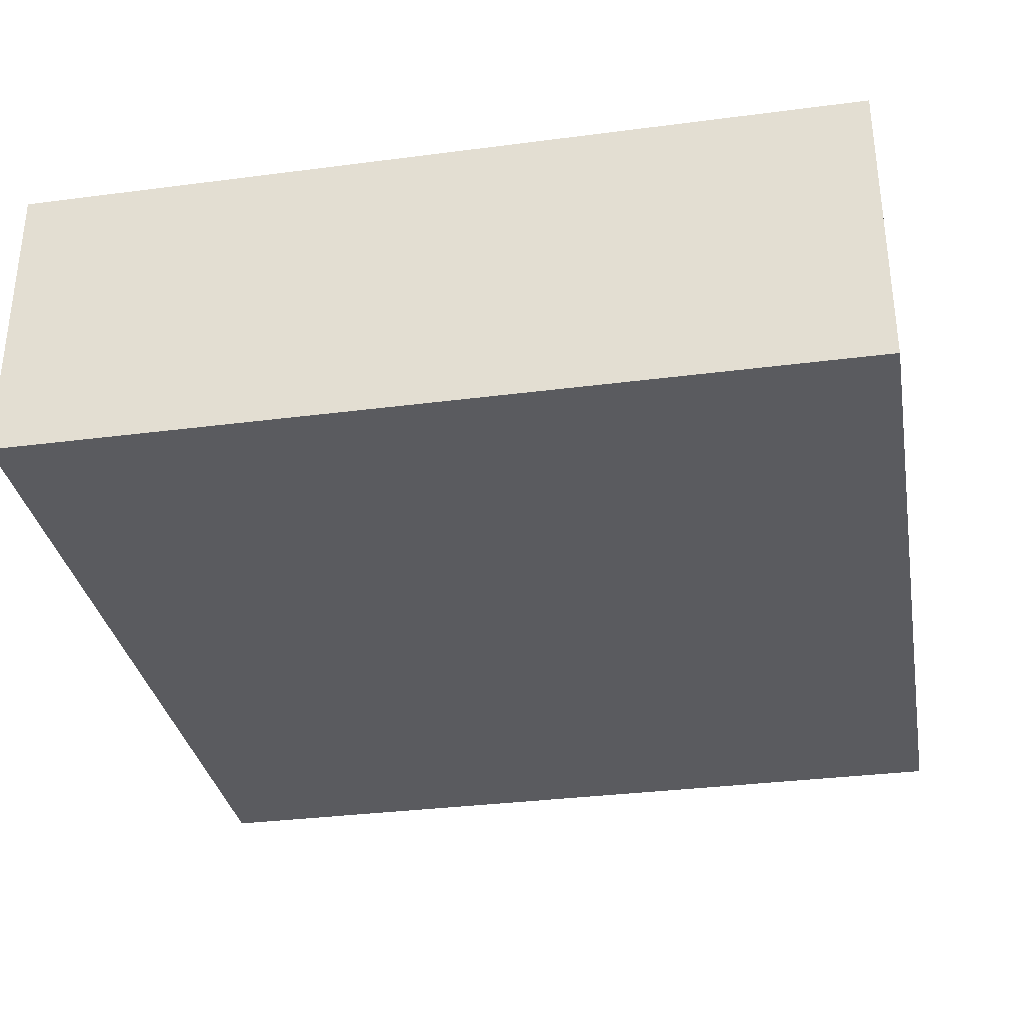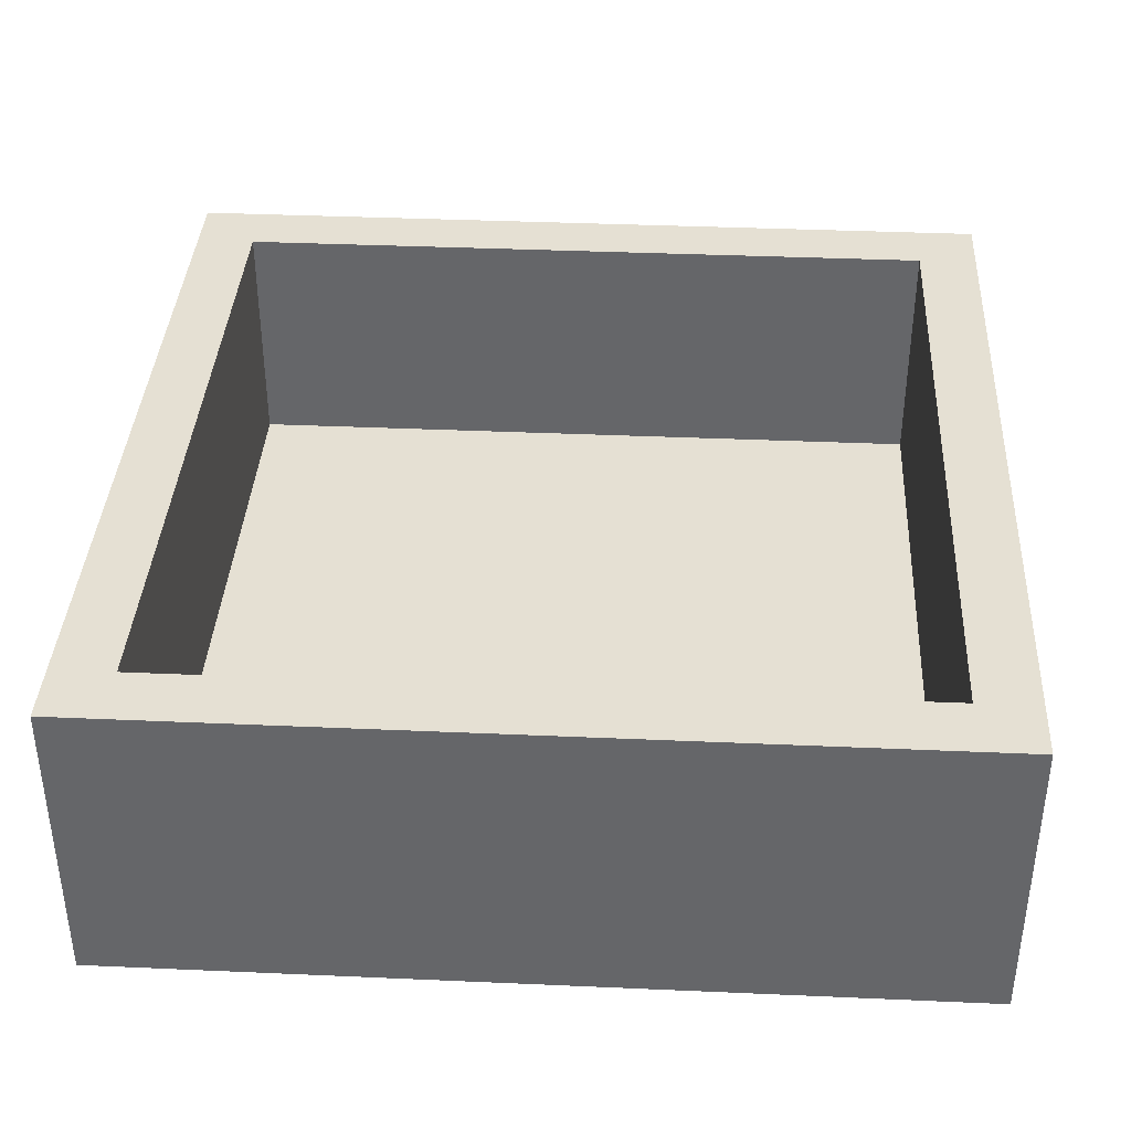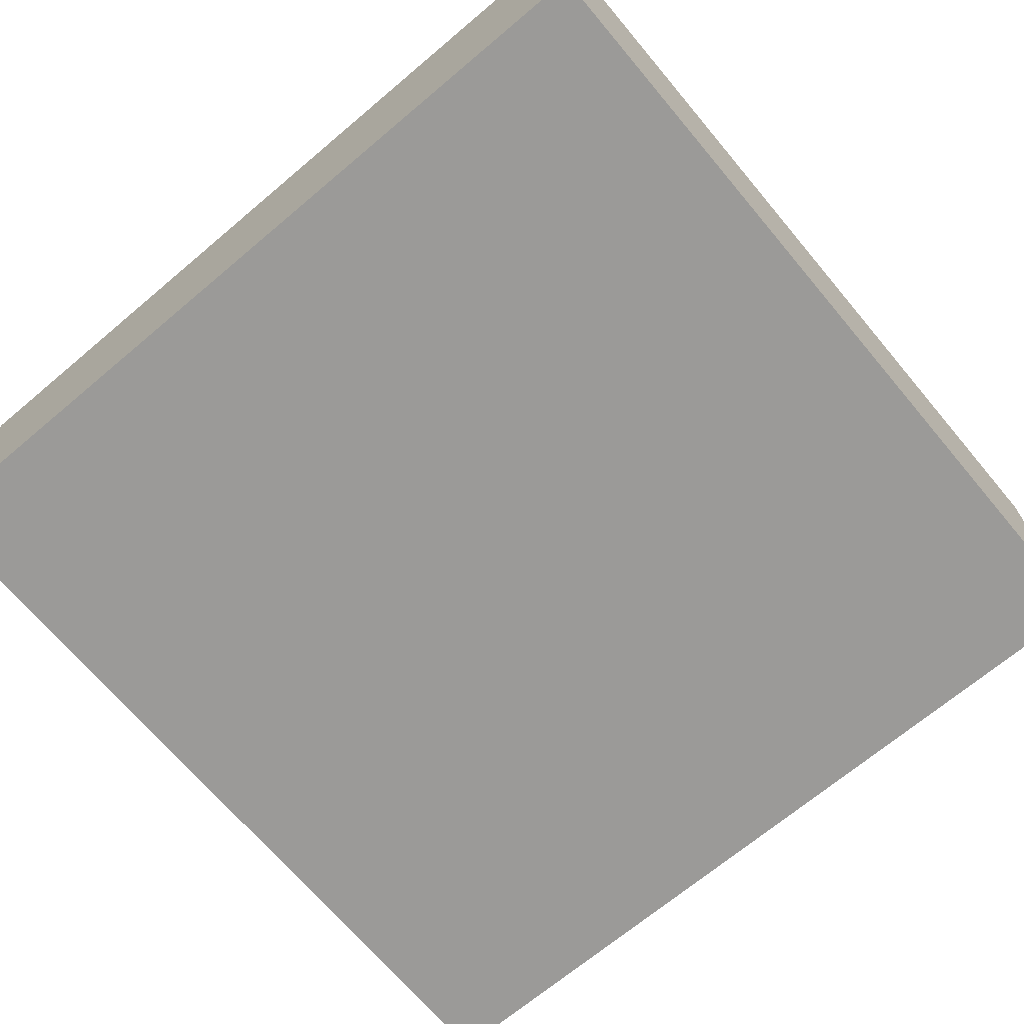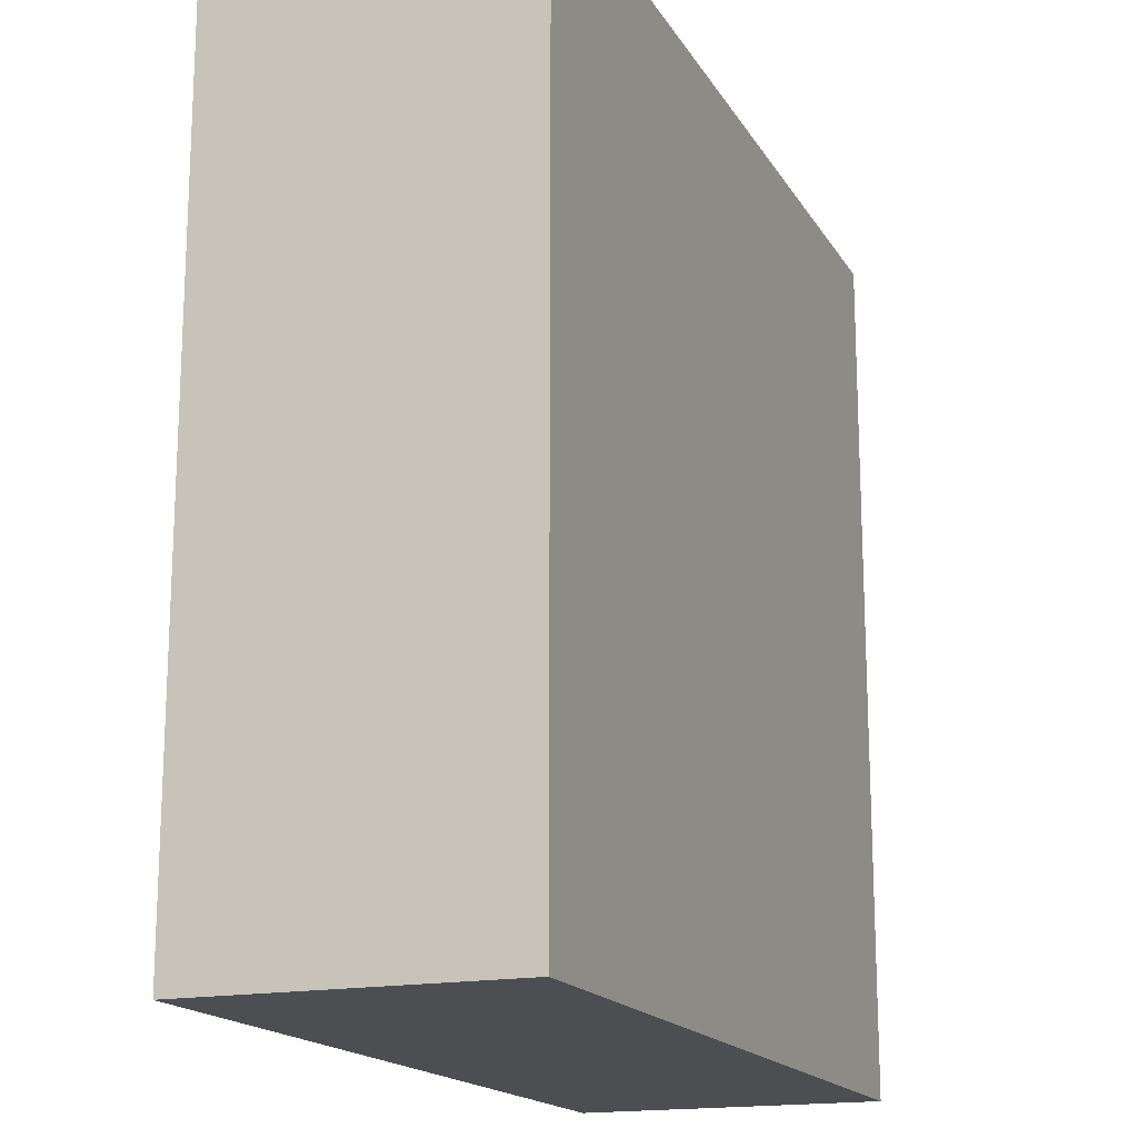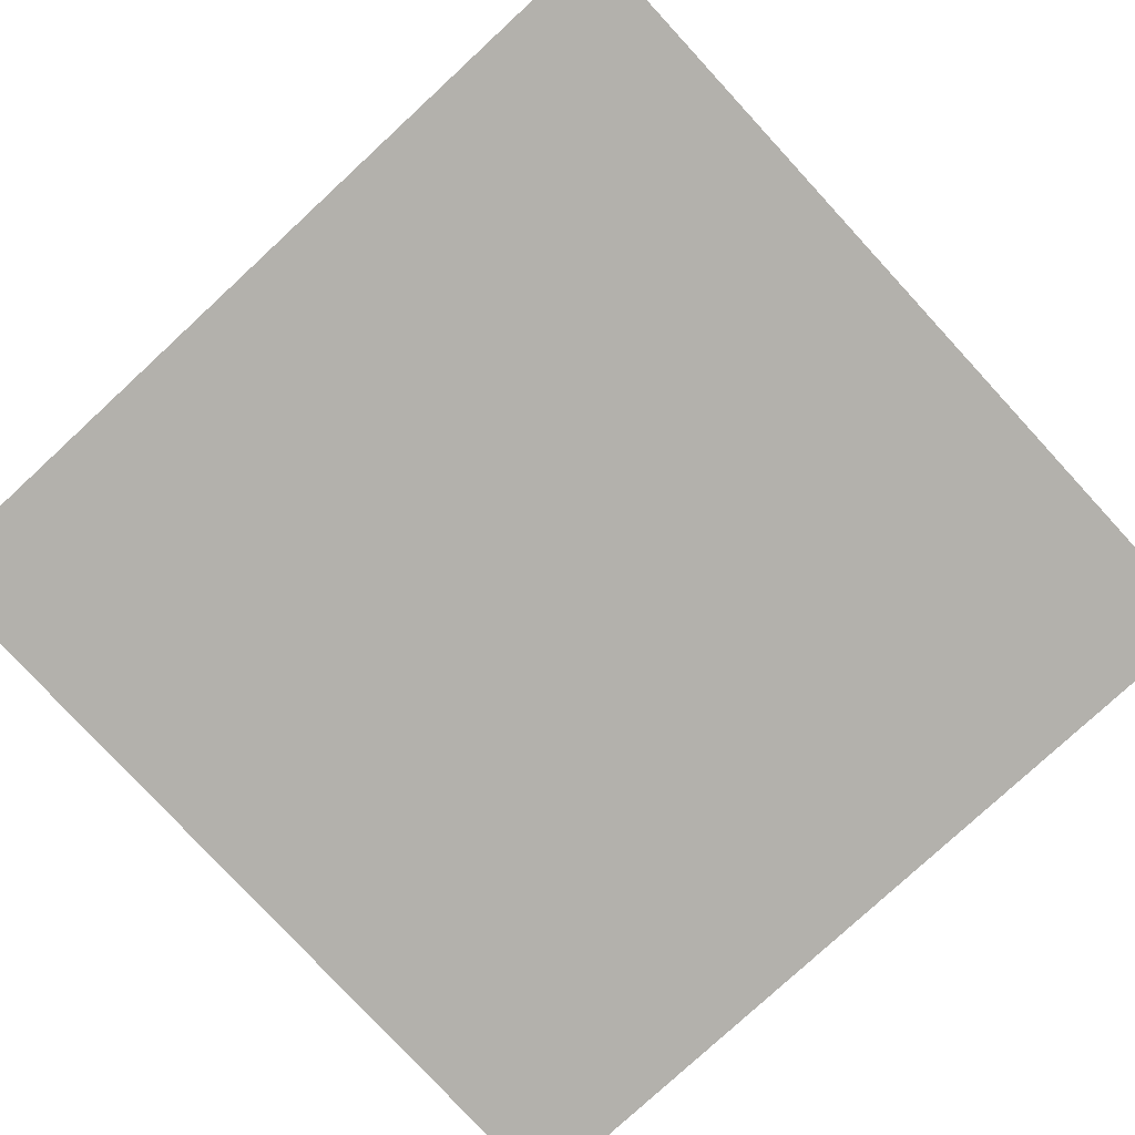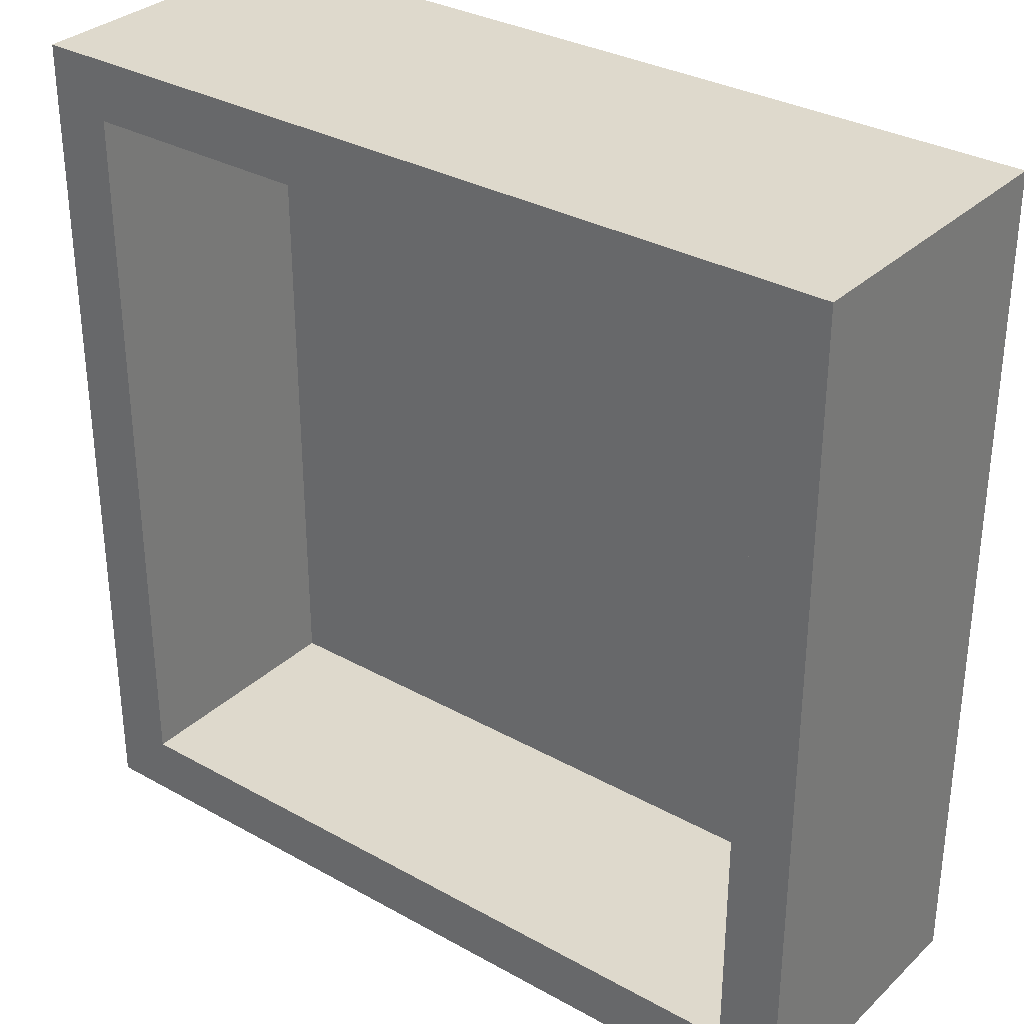
<metadata>
{"format":"obj","ext":"obj","renderer":"f3d","projection":"perspective","resolution":1024,"background":"white","views":[{"elev":-32.9,"azim":-79.8,"up":"+Z"},{"elev":37.9,"azim":-176.8,"up":"+Z"},{"elev":-69.3,"azim":-49.9,"up":"+Z"},{"elev":-17.0,"azim":111.4,"up":"+Y"},{"elev":-79.1,"azim":-47.3,"up":"+Z"},{"elev":32.1,"azim":38.0,"up":"+Y"}]}
</metadata>
<code>
v 0 0 0
v 0 0 -0.25
v -1.5 1.5 0
v -1.75 -1.75 -0.25
v 1.5 1.5 0
v 1.5 1.5 1
v 1.75 1.75 -0.25
v -1.75 -1.75 1
v 1.75 -1.75 -0.25
v -1.75 1.75 1
v -1.75 1.75 -0.25
v 1.75 1.75 1
v 1.75 -1.75 1
v 1.5 -1.5 1
v 1.5 -1.5 0
v -1.5 -1.5 1
v -1.5 -1.5 0
v -1.5 1.5 1
f 5 3 1
f 17 1 3
f 7 2 11
f 8 13 16
f 14 16 13
f 12 6 13
f 14 13 6
f 15 14 5
f 14 15 16
f 16 18 8
f 6 5 14
f 17 15 1
f 17 16 15
f 18 3 6
f 9 2 7
f 12 10 6
f 13 8 9
f 3 18 17
f 16 17 18
f 8 10 4
f 10 12 11
f 5 6 3
f 18 6 10
f 7 11 12
f 11 4 10
f 4 9 8
f 10 8 18
f 9 7 13
f 12 13 7
f 5 1 15
f 9 4 2
f 2 4 11

</code>
